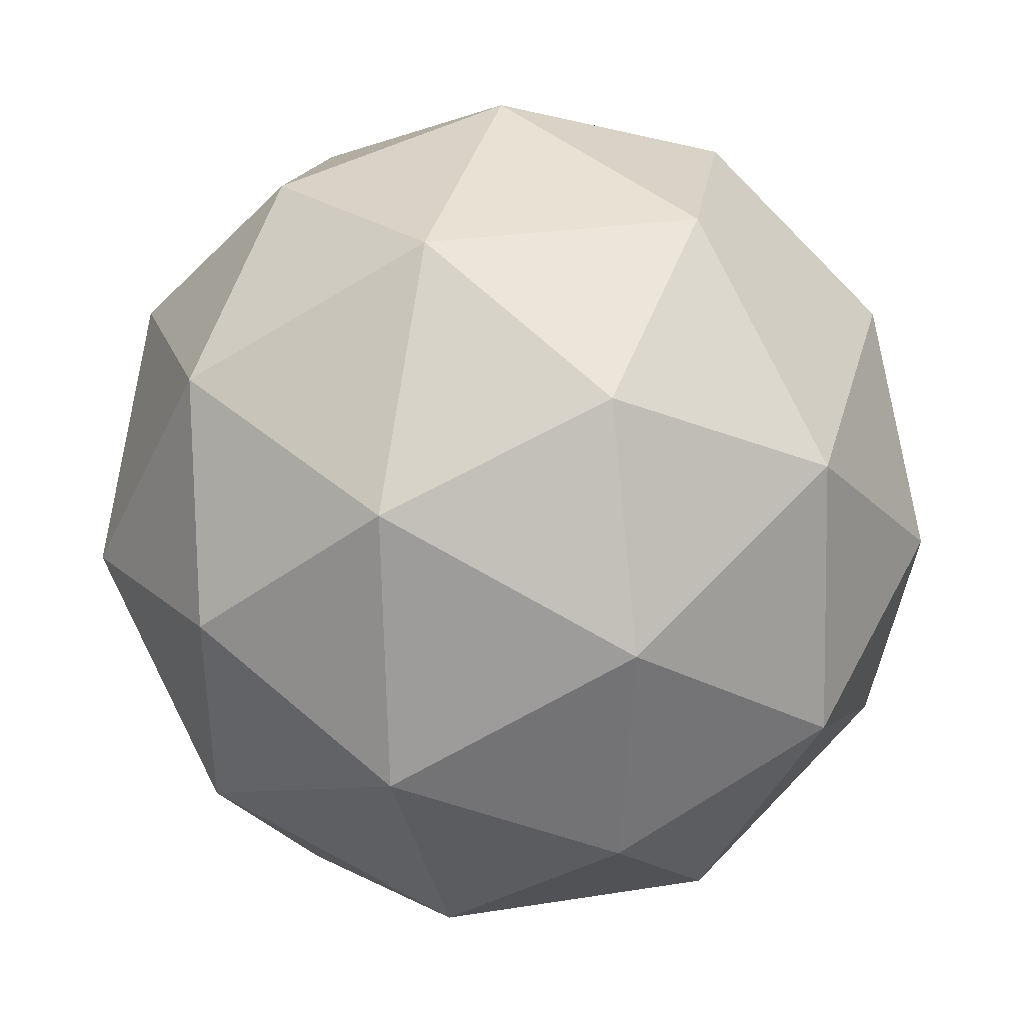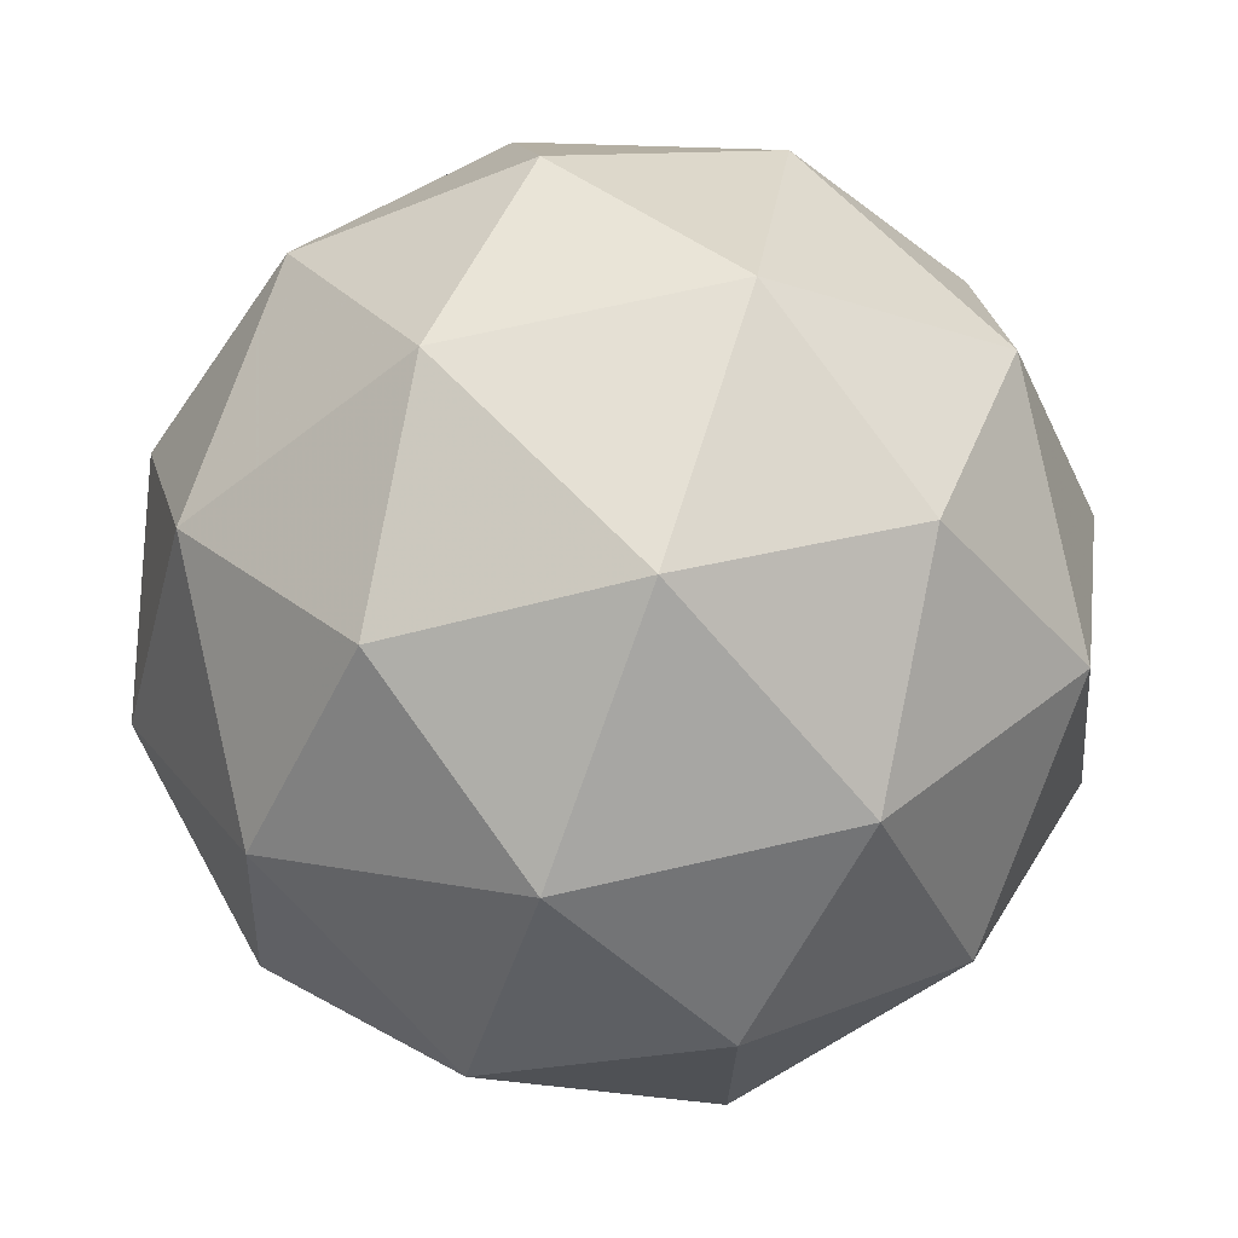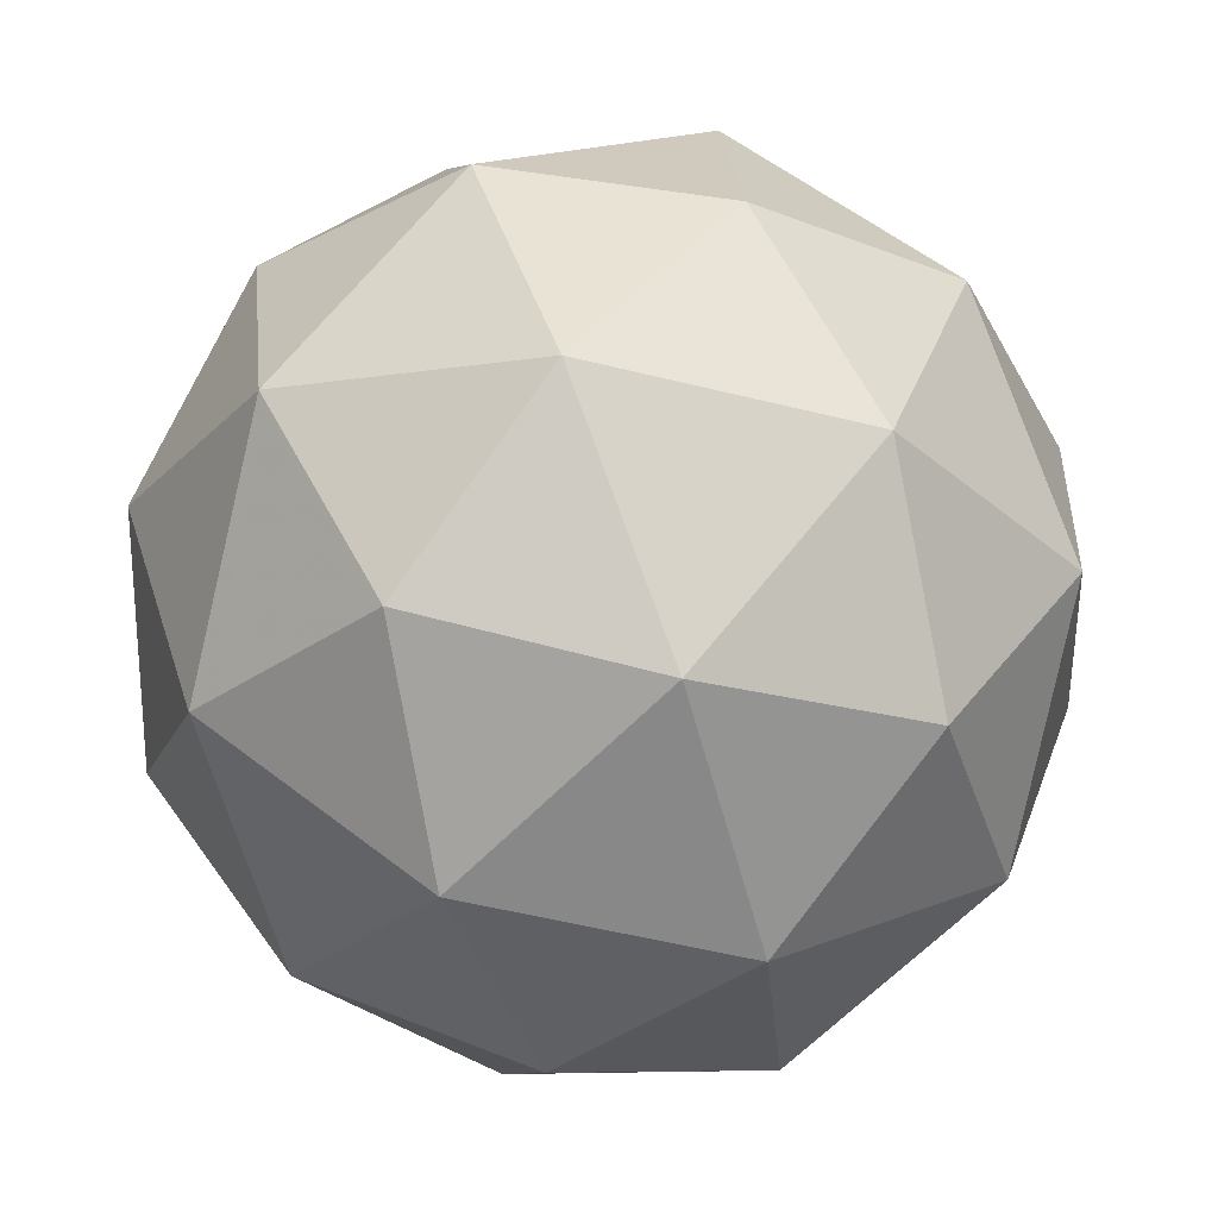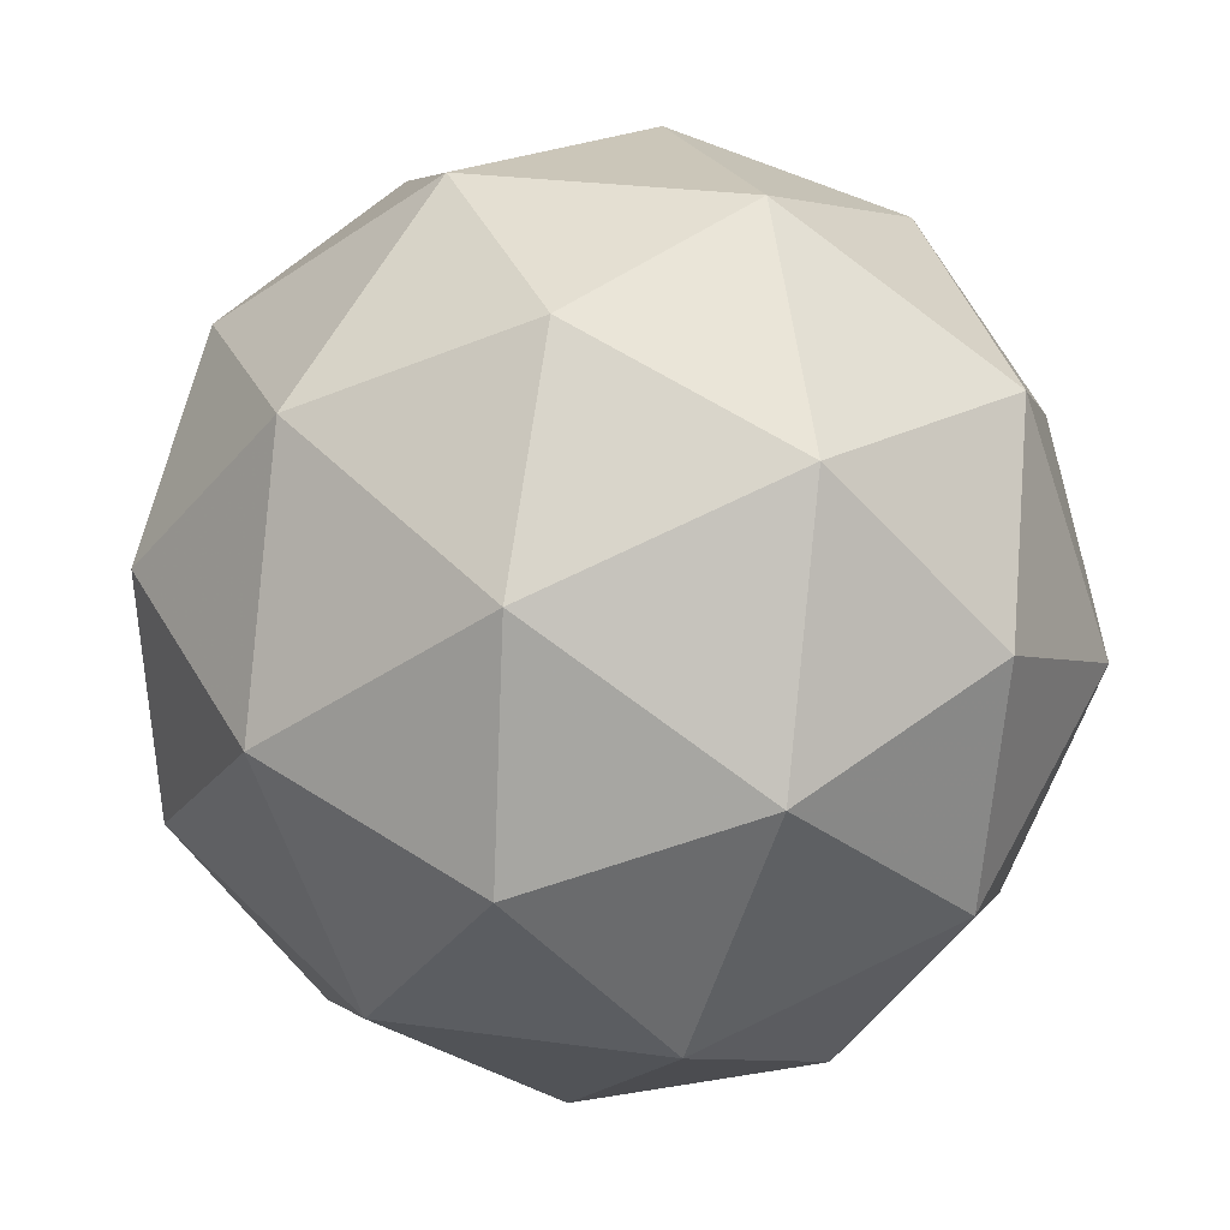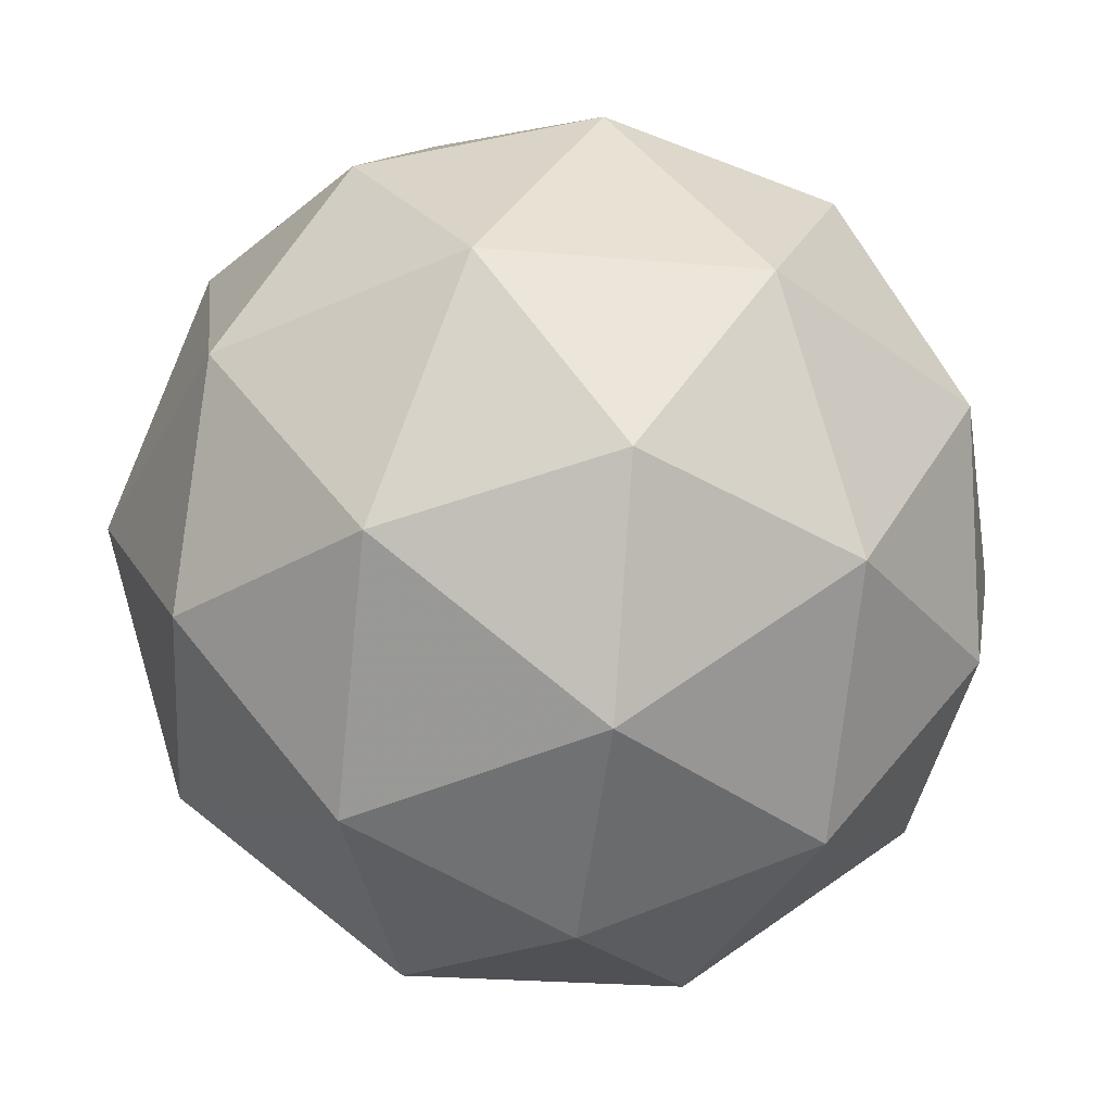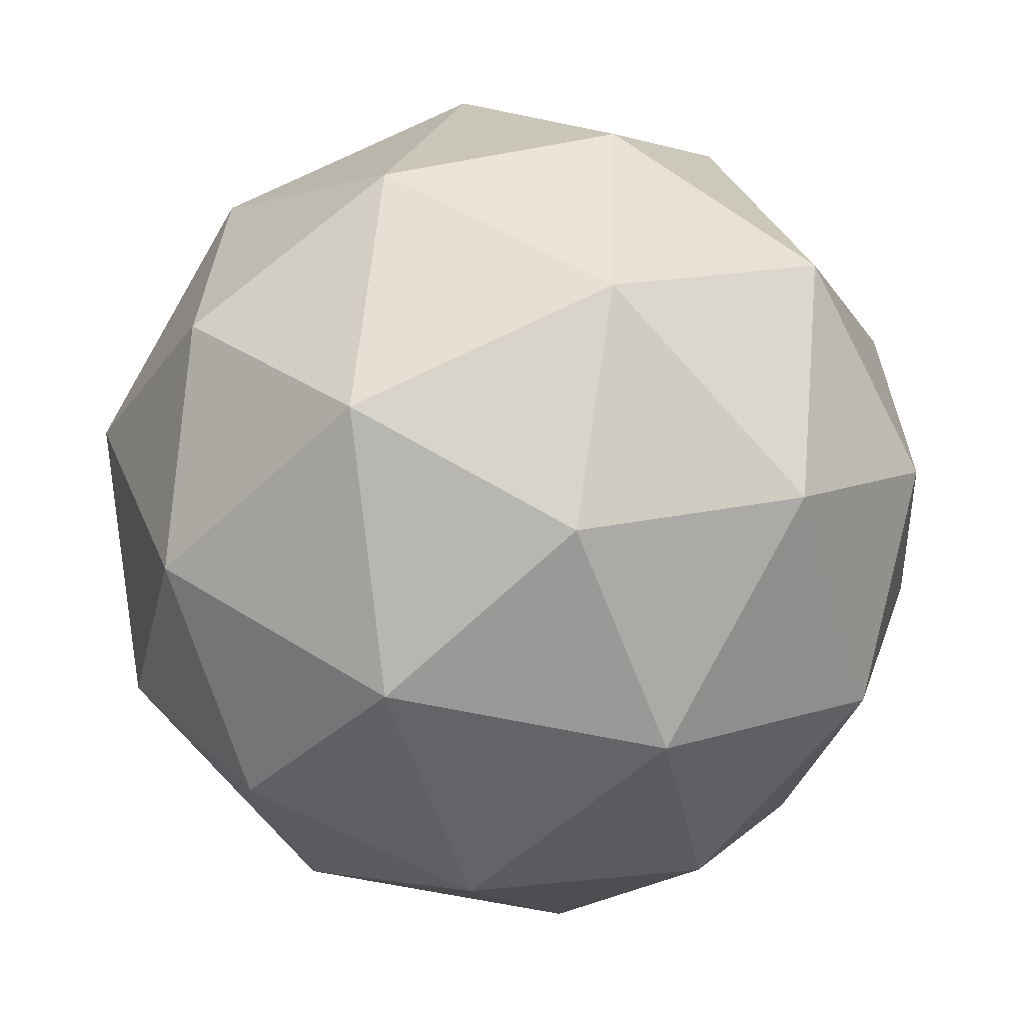
<metadata>
{"format":"obj","ext":"obj","renderer":"f3d","projection":"perspective","resolution":1024,"background":"white","views":[{"elev":-36.8,"azim":-55.3,"up":"+Z"},{"elev":2.7,"azim":-41.9,"up":"+Y"},{"elev":-0.1,"azim":134.6,"up":"+Y"},{"elev":69.6,"azim":-2.2,"up":"+Z"},{"elev":31.6,"azim":47.0,"up":"+Y"},{"elev":24.6,"azim":129.5,"up":"+Z"}]}
</metadata>
<code>
v 1.85 0.4962 -0.5152
v 1.785 0.54 -0.4865
v 1.861 0.5741 -0.4856
v 1.916 0.5136 -0.4663
v 1.874 0.442 -0.4552
v 1.792 0.4584 -0.4677
v 1.81 0.5845 -0.4198
v 1.892 0.5682 -0.4073
v 1.899 0.4865 -0.3885
v 1.822 0.4524 -0.3894
v 1.767 0.513 -0.4087
v 1.833 0.5304 -0.3598
v 1.858 0.539 -0.5114
v 1.813 0.519 -0.512
v 1.82 0.5648 -0.4946
v 1.779 0.4967 -0.484
v 1.818 0.471 -0.5009
v 1.891 0.5034 -0.5001
v 1.897 0.5492 -0.4827
v 1.865 0.4614 -0.4936
v 1.904 0.4716 -0.4648
v 1.831 0.4391 -0.4657
v 1.764 0.5288 -0.4494
v 1.769 0.4808 -0.4383
v 1.835 0.5909 -0.4554
v 1.789 0.5709 -0.4559
v 1.915 0.5457 -0.4367
v 1.883 0.5813 -0.448
v 1.894 0.4557 -0.4191
v 1.919 0.4977 -0.4256
v 1.801 0.4452 -0.427
v 1.849 0.4356 -0.4196
v 1.779 0.555 -0.4102
v 1.852 0.5874 -0.4093
v 1.905 0.5298 -0.391
v 1.864 0.4618 -0.3804
v 1.786 0.4773 -0.3923
v 1.818 0.5652 -0.3814
v 1.793 0.5232 -0.3749
v 1.866 0.5556 -0.3741
v 1.871 0.5076 -0.363
v 1.825 0.4876 -0.3636
f 1 14 13
f 2 14 16
f 1 13 18
f 1 18 20
f 1 20 17
f 2 16 23
f 3 15 25
f 4 19 27
f 5 21 29
f 6 22 31
f 2 23 26
f 3 25 28
f 4 27 30
f 5 29 32
f 6 31 24
f 7 33 38
f 8 34 40
f 9 35 41
f 10 36 42
f 11 37 39
f 39 42 12
f 39 37 42
f 37 10 42
f 42 41 12
f 42 36 41
f 36 9 41
f 41 40 12
f 41 35 40
f 35 8 40
f 40 38 12
f 40 34 38
f 34 7 38
f 38 39 12
f 38 33 39
f 33 11 39
f 24 37 11
f 24 31 37
f 31 10 37
f 32 36 10
f 32 29 36
f 29 9 36
f 30 35 9
f 30 27 35
f 27 8 35
f 28 34 8
f 28 25 34
f 25 7 34
f 26 33 7
f 26 23 33
f 23 11 33
f 31 32 10
f 31 22 32
f 22 5 32
f 29 30 9
f 29 21 30
f 21 4 30
f 27 28 8
f 27 19 28
f 19 3 28
f 25 26 7
f 25 15 26
f 15 2 26
f 23 24 11
f 23 16 24
f 16 6 24
f 17 22 6
f 17 20 22
f 20 5 22
f 20 21 5
f 20 18 21
f 18 4 21
f 18 19 4
f 18 13 19
f 13 3 19
f 16 17 6
f 16 14 17
f 14 1 17
f 13 15 3
f 13 14 15
f 14 2 15

</code>
